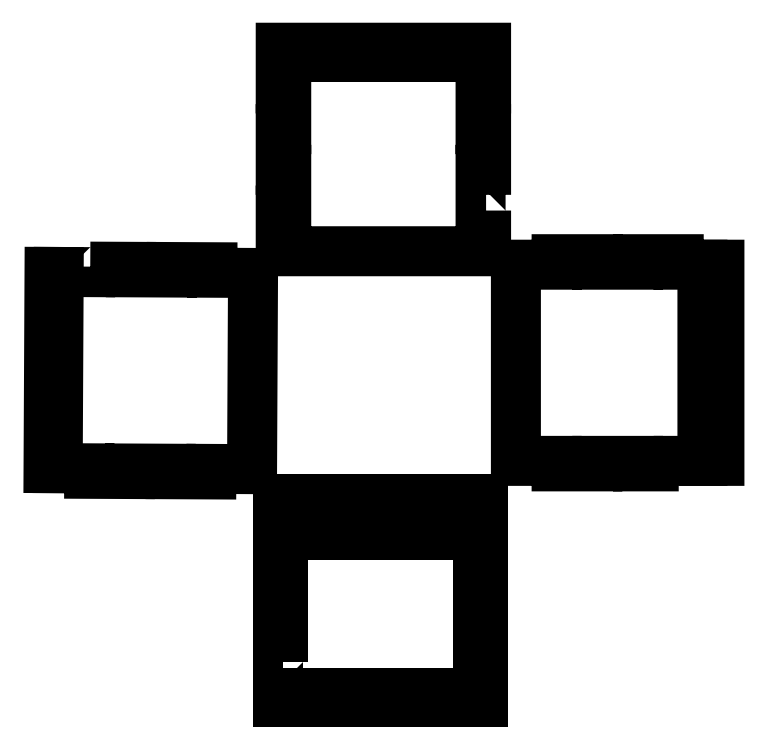
<metadata>
{"format":"dxf","ext":"dxf","renderer":"ezdxf+matplotlib","layout":"modelspace","background":"white","min_lineweight":24,"dpi":150}
</metadata>
<code>
0
SECTION
2
ENTITIES
0
LWPOLYLINE
8
0
90
20
70
1
43
0
10
722.8
20
284
10
716.8
20
284
10
716.8
20
328.4
10
722.8
20
328.4
10
722.8
20
372.8
10
716.8
20
372.8
10
716.8
20
417.2
10
722.8
20
417.2
10
722.8
20
461.6
10
498.8
20
461.6
10
498.8
20
417.2
10
504.8
20
417.2
10
504.8
20
372.8
10
498.8
20
372.8
10
498.8
20
328.4
10
504.8
20
328.4
10
504.8
20
284
10
498.8
20
284
10
498.8
20
239.6
10
722.8
20
239.6
0
LWPOLYLINE
8
0
90
20
70
1
43
0
10
501.6
20
-208
10
495.6
20
-208
10
495.6
20
-252.4
10
719.6
20
-252.4
10
719.6
20
-208
10
713.6
20
-208
10
713.6
20
-163.6
10
719.6
20
-163.6
10
719.6
20
-119.2
10
713.6
20
-119.2
10
713.6
20
-74.82
10
719.6
20
-74.82
10
719.6
20
-30.42
10
495.6
20
-30.42
10
495.6
20
-74.82
10
501.6
20
-74.82
10
501.6
20
-119.2
10
495.6
20
-119.2
10
495.6
20
-163.6
10
501.6
20
-163.6
0
LWPOLYLINE
8
0
90
20
70
1
43
0
10
933
20
4.888
10
933
20
10.89
10
977.4
20
10.89
10
977.4
20
224.9
10
933
20
224.9
10
933
20
230.9
10
888.6
20
230.9
10
888.6
20
224.9
10
844.2
20
224.9
10
844.2
20
230.9
10
799.8
20
230.9
10
799.8
20
224.9
10
755.4
20
224.9
10
755.4
20
10.89
10
799.8
20
10.89
10
799.8
20
4.888
10
844.2
20
4.888
10
844.2
20
10.89
10
888.6
20
10.89
10
888.6
20
4.888
0
LWPOLYLINE
8
0
90
20
70
1
43
0
10
291.1
20
222.8
10
291
20
216.8
10
246.6
20
217
10
245.5
20
3.001
10
289.9
20
2.779
10
289.9
20
-3.221
10
334.3
20
-3.444
10
334.3
20
2.556
10
378.7
20
2.334
10
378.7
20
-3.666
10
423.1
20
-3.888
10
423.1
20
2.112
10
467.5
20
1.89
10
468.6
20
215.9
10
424.2
20
216.1
10
424.2
20
222.1
10
379.8
20
222.3
10
379.8
20
216.3
10
335.4
20
216.6
10
335.4
20
222.6
0
LINE
8
0
10
256.6
20
216.9
30
0
11
255.5
21
2.951
31
0
0
LINE
8
0
10
958.8
20
224.9
30
0
11
958.8
21
10.89
31
0
0
LINE
8
0
10
495.6
20
-242.4
30
0
11
719.6
21
-242.4
31
0
0
LINE
8
0
10
498.8
20
451.6
30
0
11
722.8
21
451.6
31
0
0
LINE
8
0
10
554.1
20
-30.42
30
0
11
554.1
21
-70.42
31
0
0
LINE
8
0
10
554.1
20
-70.42
30
0
11
661.1
21
-70.42
31
0
0
LINE
8
0
10
661.1
20
-70.42
30
0
11
661.1
21
-30.42
31
0
0
ENDSEC
0
EOF

</code>
